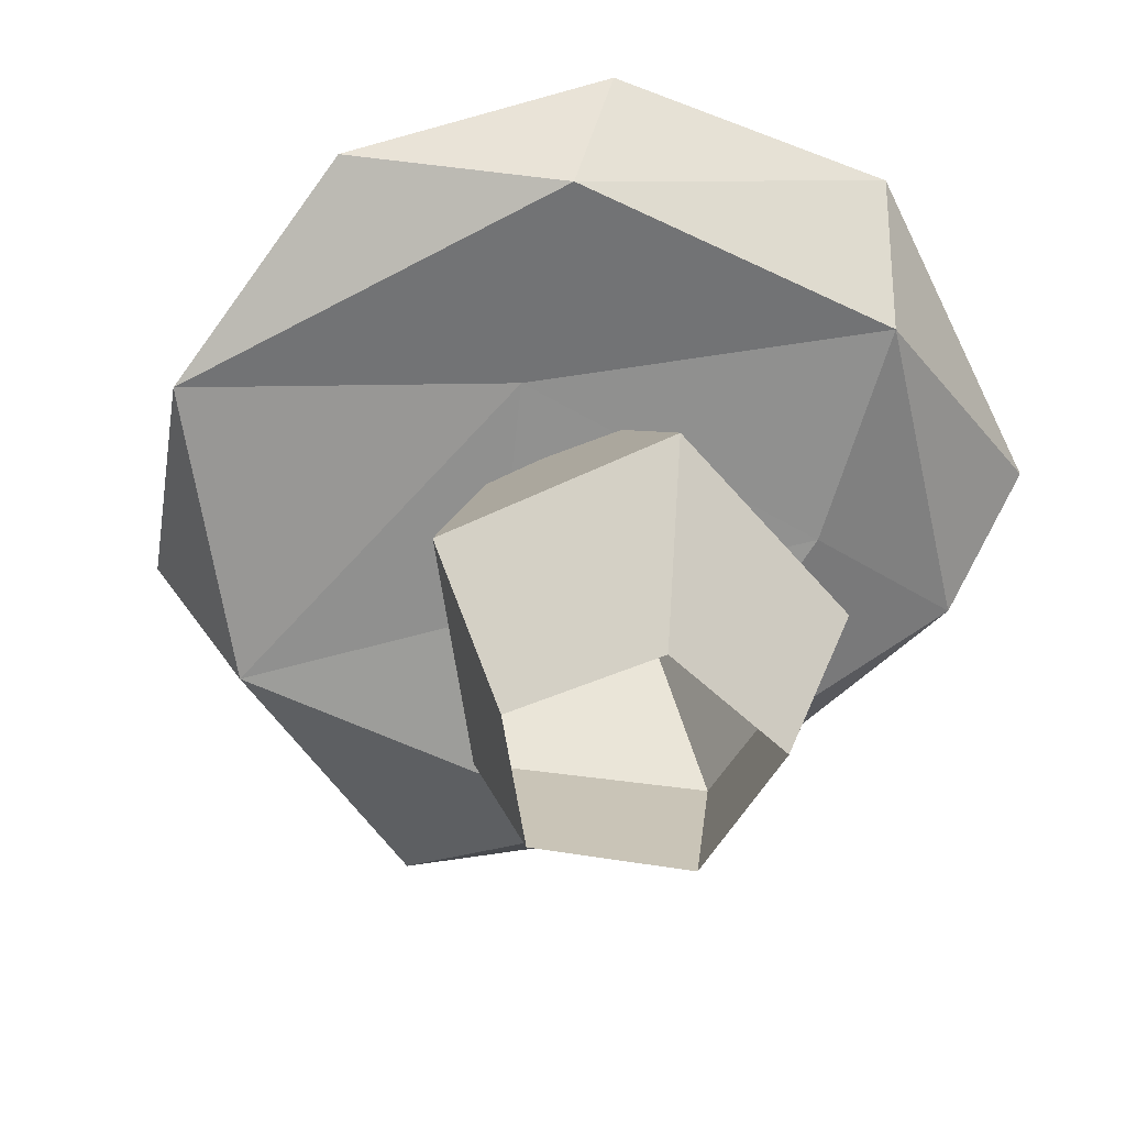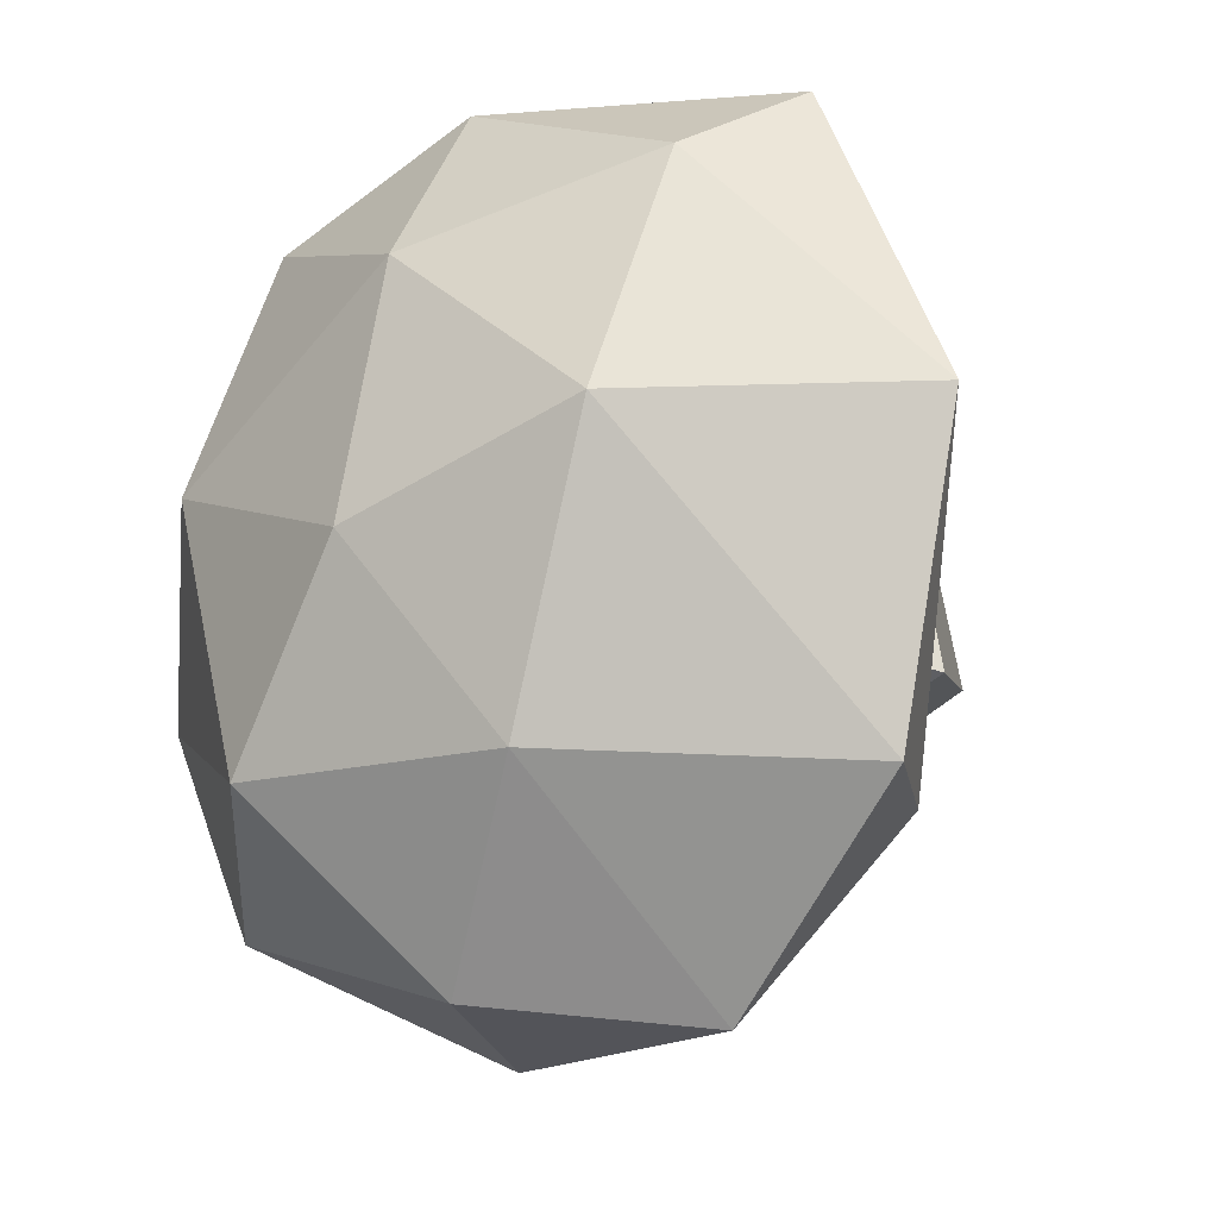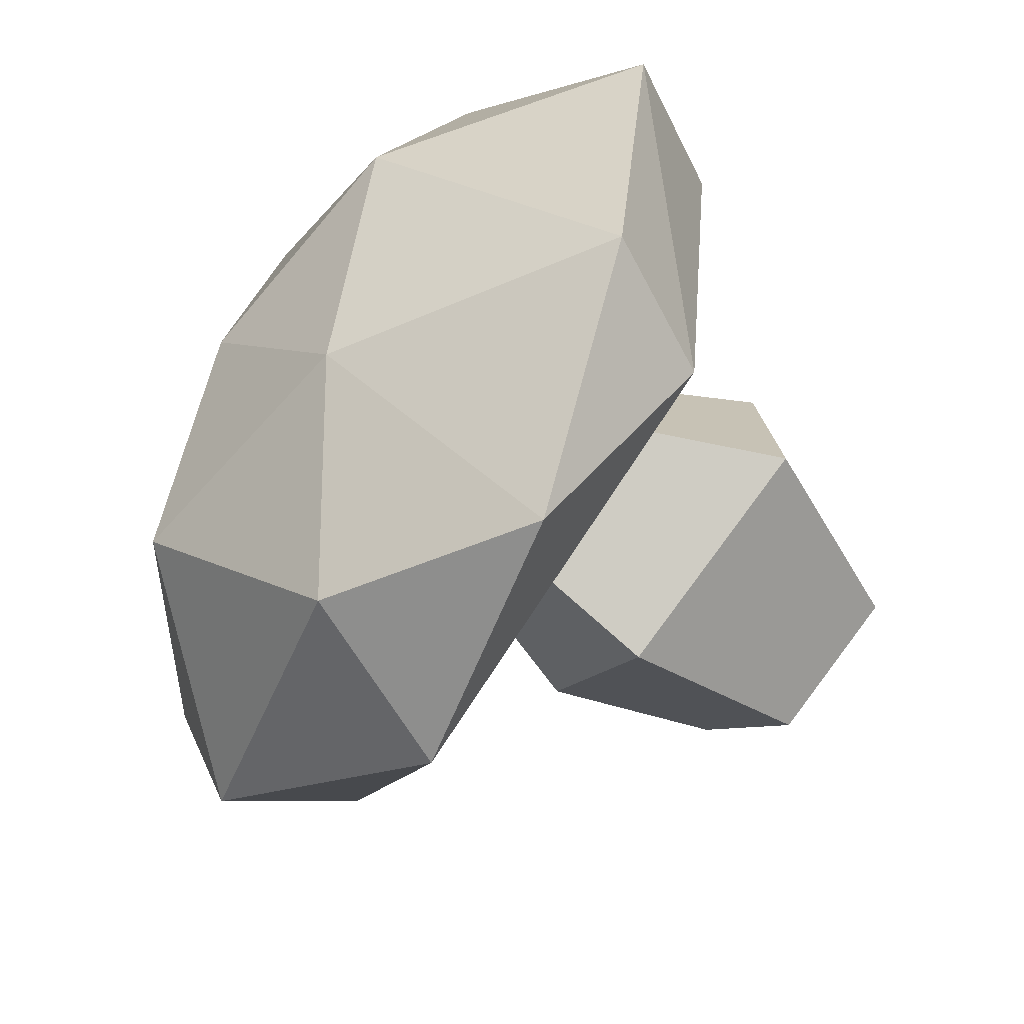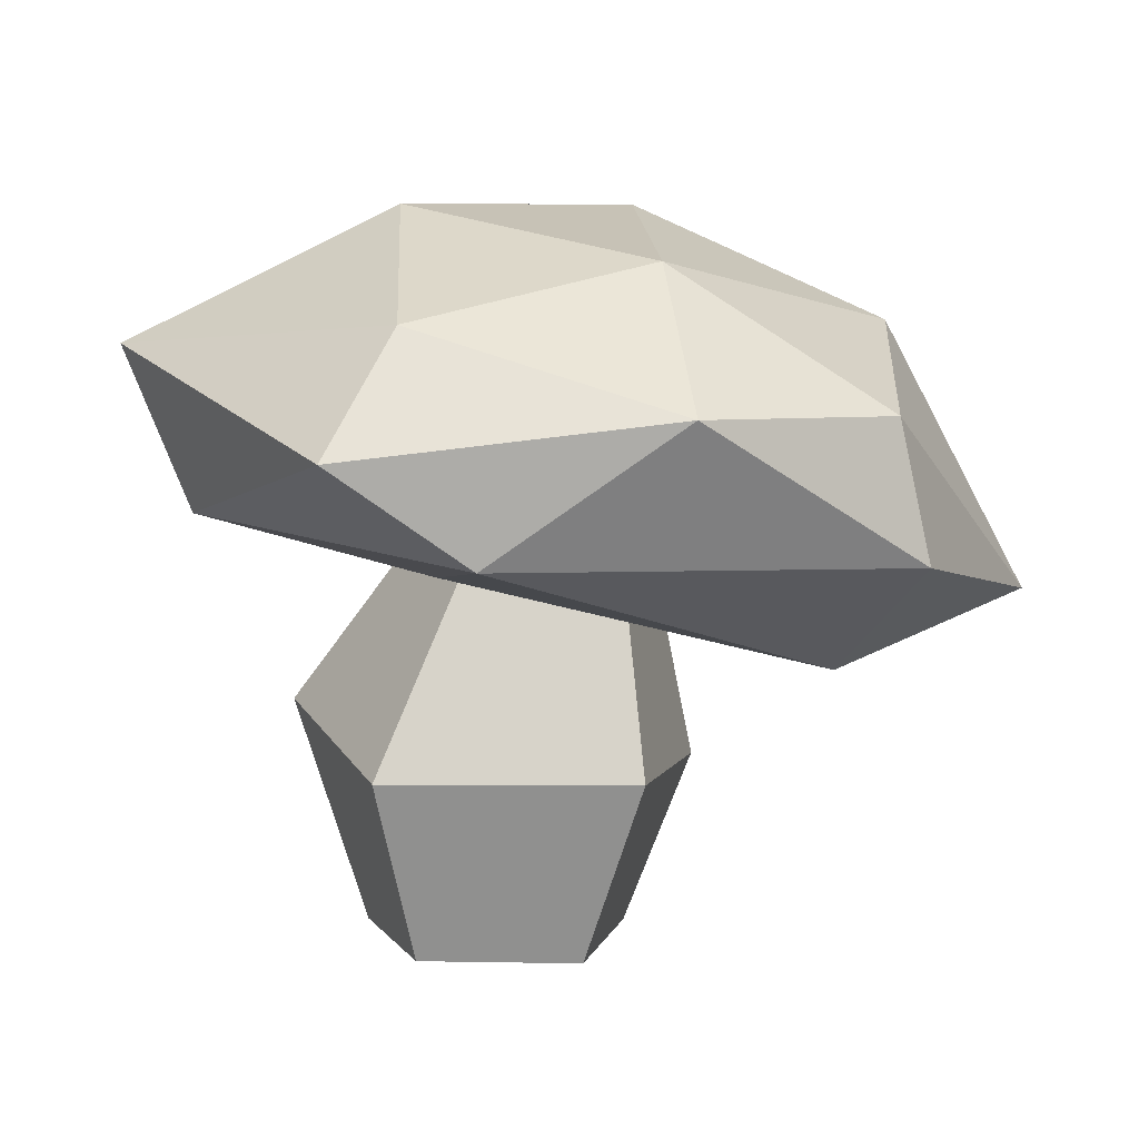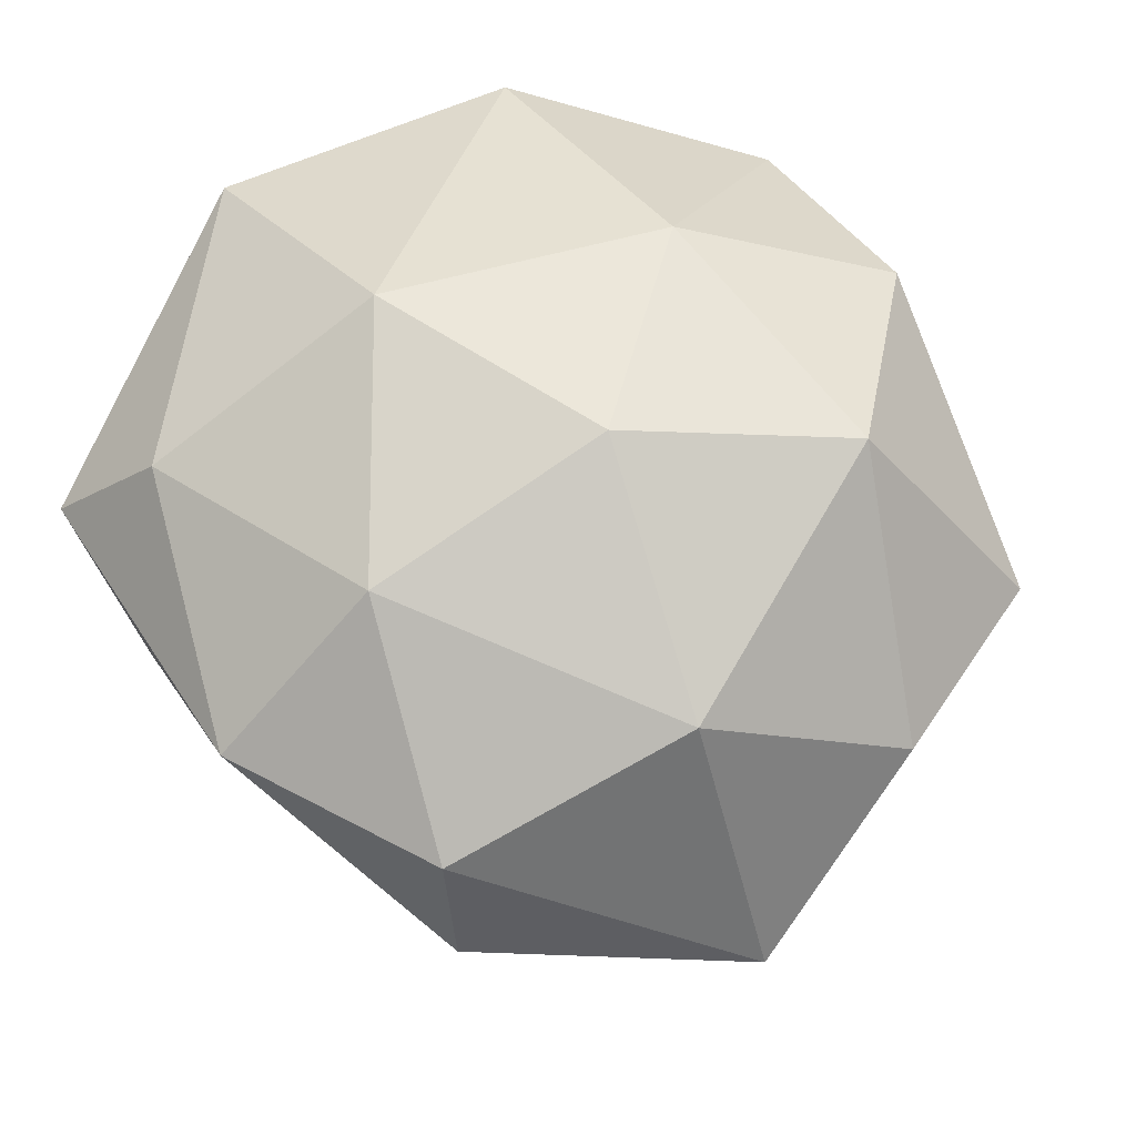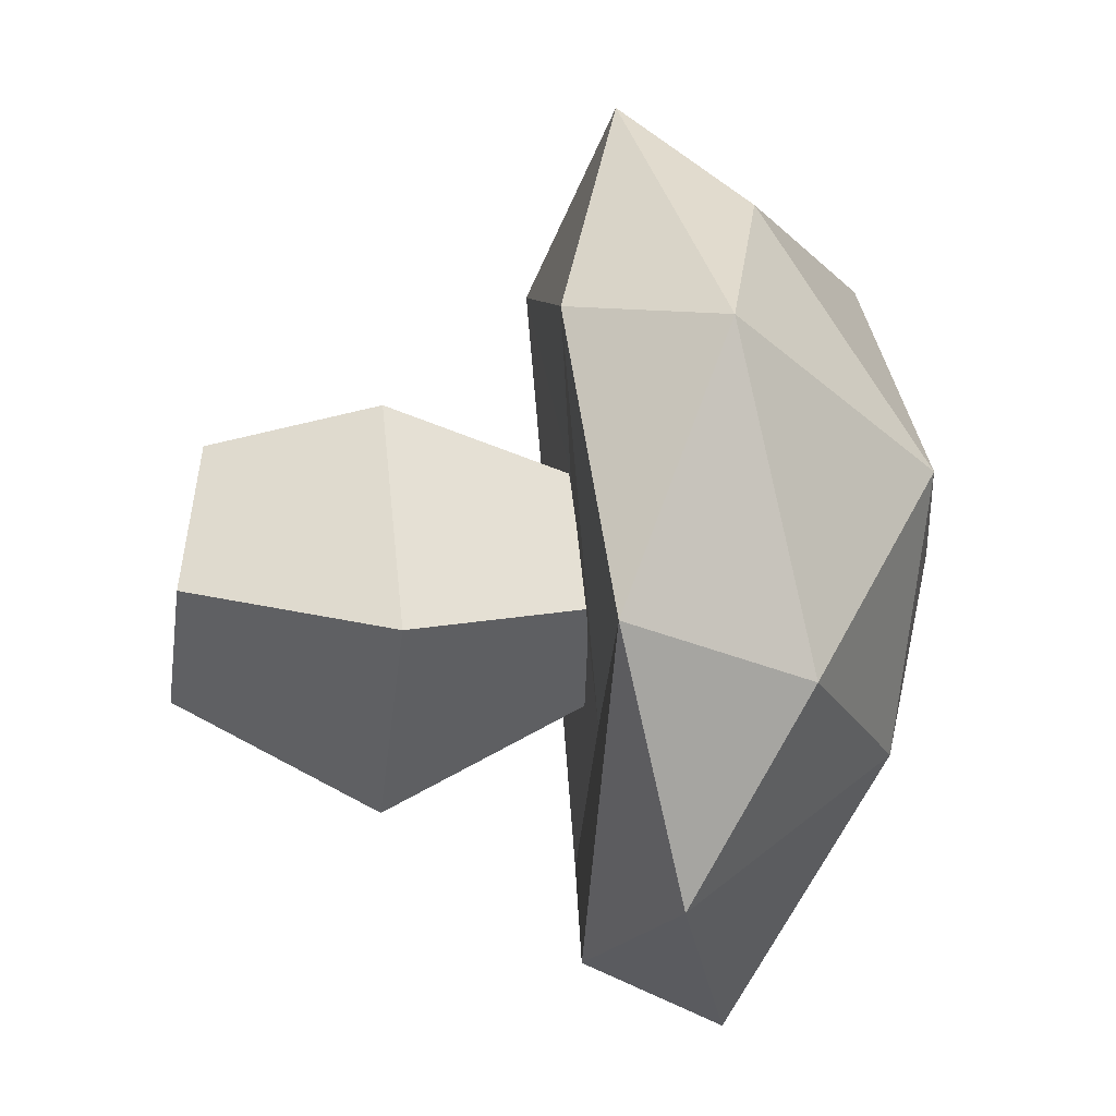
<metadata>
{"format":"obj","ext":"obj","renderer":"f3d","projection":"perspective","resolution":1024,"background":"white","views":[{"elev":-51.6,"azim":-125.3,"up":"+Y"},{"elev":-12.9,"azim":-151.8,"up":"+Z"},{"elev":-58.4,"azim":-133.9,"up":"+Z"},{"elev":8.3,"azim":-9.4,"up":"+Y"},{"elev":62.6,"azim":52.9,"up":"+Y"},{"elev":-74.7,"azim":80.6,"up":"+Z"}]}
</metadata>
<code>
g Mushroom_f_03
v 0.01807 -0.01144 0.03219
v 0.03601 -0.01119 -0.00729
v 0.004245 -0.01025 -0.0367
v -0.03358 -0.009982 -0.01539
v -0.02518 -0.01016 0.02719
v 0.02849 0.1095 0.02137
v 0.04072 0.1046 -0.007144
v 0.01927 0.1131 -0.02811
v -0.0101 0.1094 -0.01251
v -0.005096 0.1051 0.01863
v 0.009101 0.04902 -0.05571
v -0.05262 0.05059 -0.02347
v 0.03136 0.03907 0.0481
v 0.05568 0.03427 -0.01109
v -0.03738 0.04034 0.04125
v -0.06823 0.1077 -0.06652
v 0.03928 0.09774 -0.1202
v -0.09723 0.1504 0.01725
v -0.0308 0.1259 -0.1151
v 0.1075 0.1142 -0.08781
v 0.03768 0.1844 -0.00611
v -0.02159 0.09374 0.04874
v -0.08041 0.1087 0.02952
v -0.01824 0.1021 0.0995
v 0.07918 0.06804 0.05148
v -0.01219 0.1029 -0.04391
v 0.04607 0.08598 -0.01162
v 0.09816 0.07468 -0.06169
v 0.03181 0.1371 0.1065
v -0.05425 0.1277 0.0994
v -0.08123 0.1469 -0.06278
v 0.09458 0.09826 0.08306
v 0.1391 0.08287 0.01997
v -0.03391 0.1579 0.07999
v 0.02853 0.147 -0.1084
v 0.1265 0.119 -0.03456
v 0.08706 0.135 0.08041
v -0.02635 0.185 0.01625
v 0.03253 0.1716 0.06062
v -0.002803 0.1764 -0.05773
v 0.07199 0.1725 -0.05906
v 0.1014 0.1546 0.01539
f 12 9 8 11
f 14 7 6 13
f 15 10 9 12
f 11 8 7 14
f 13 6 10 15
f 1 13 15 5
f 3 11 14 2
f 5 15 12 4
f 2 14 13 1
f 4 12 11 3
f 27 22 26
f 16 23 18
f 17 16 19
f 16 18 31
f 28 20 33
f 18 34 38
f 19 31 40
f 20 35 41
f 33 36 42
f 29 37 39
f 39 42 21
f 39 37 42
f 37 33 42
f 42 41 21
f 42 36 41
f 36 20 41
f 41 40 21
f 41 35 40
f 35 19 40
f 40 38 21
f 40 31 38
f 31 18 38
f 38 39 21
f 38 34 39
f 34 29 39
f 29 32 37
f 32 33 37
f 33 20 36
f 17 35 20
f 17 19 35
f 30 34 18
f 30 29 34
f 32 25 33
f 25 28 33
f 20 28 17
f 19 16 31
f 18 23 30
f 23 24 30
f 30 24 29
f 24 32 29
f 27 28 25
f 27 26 28
f 26 17 28
f 26 16 17
f 24 25 32
f 24 22 25
f 22 27 25
f 26 23 16
f 26 22 23
f 22 24 23

</code>
